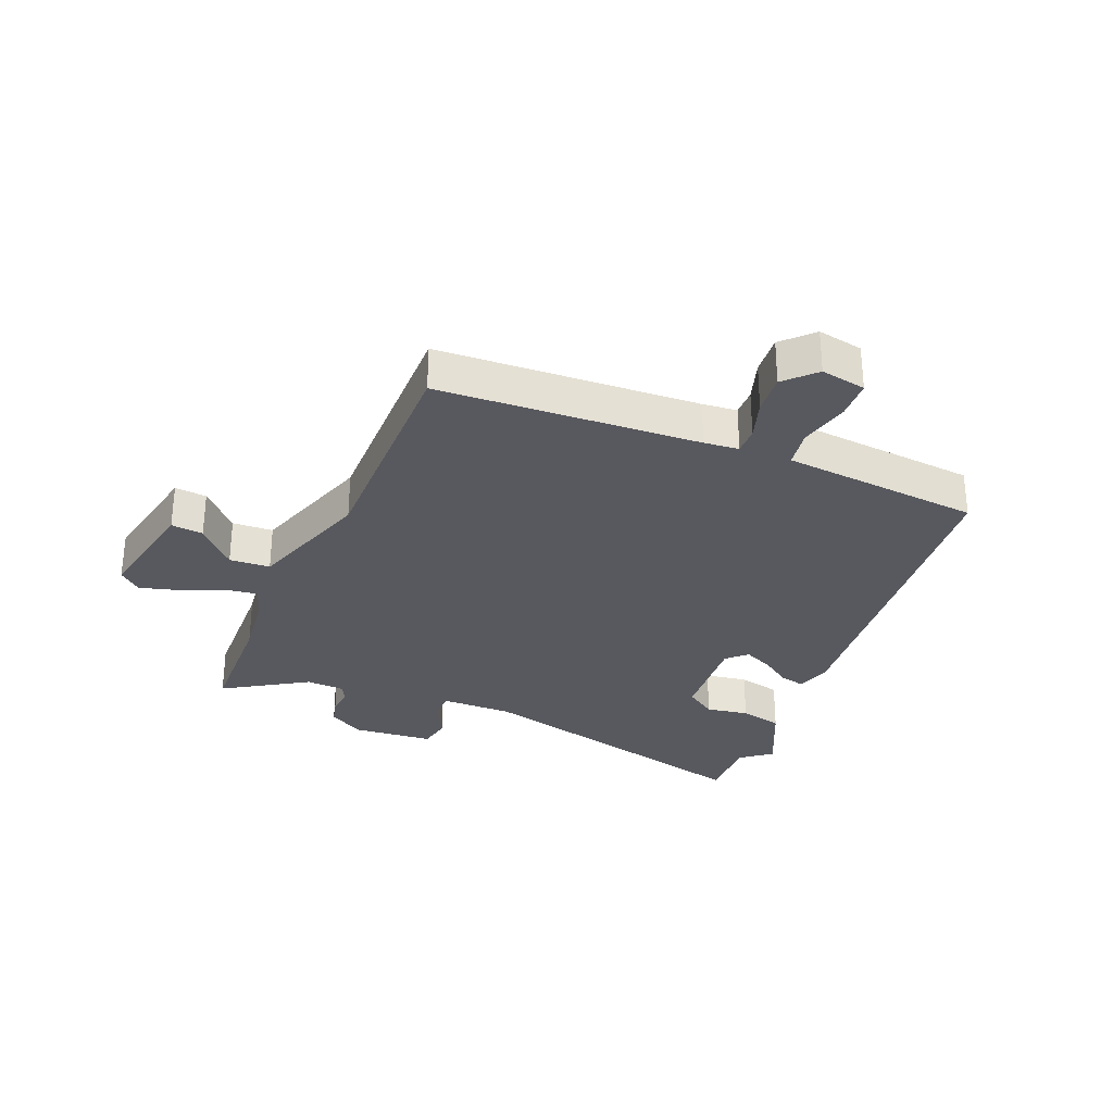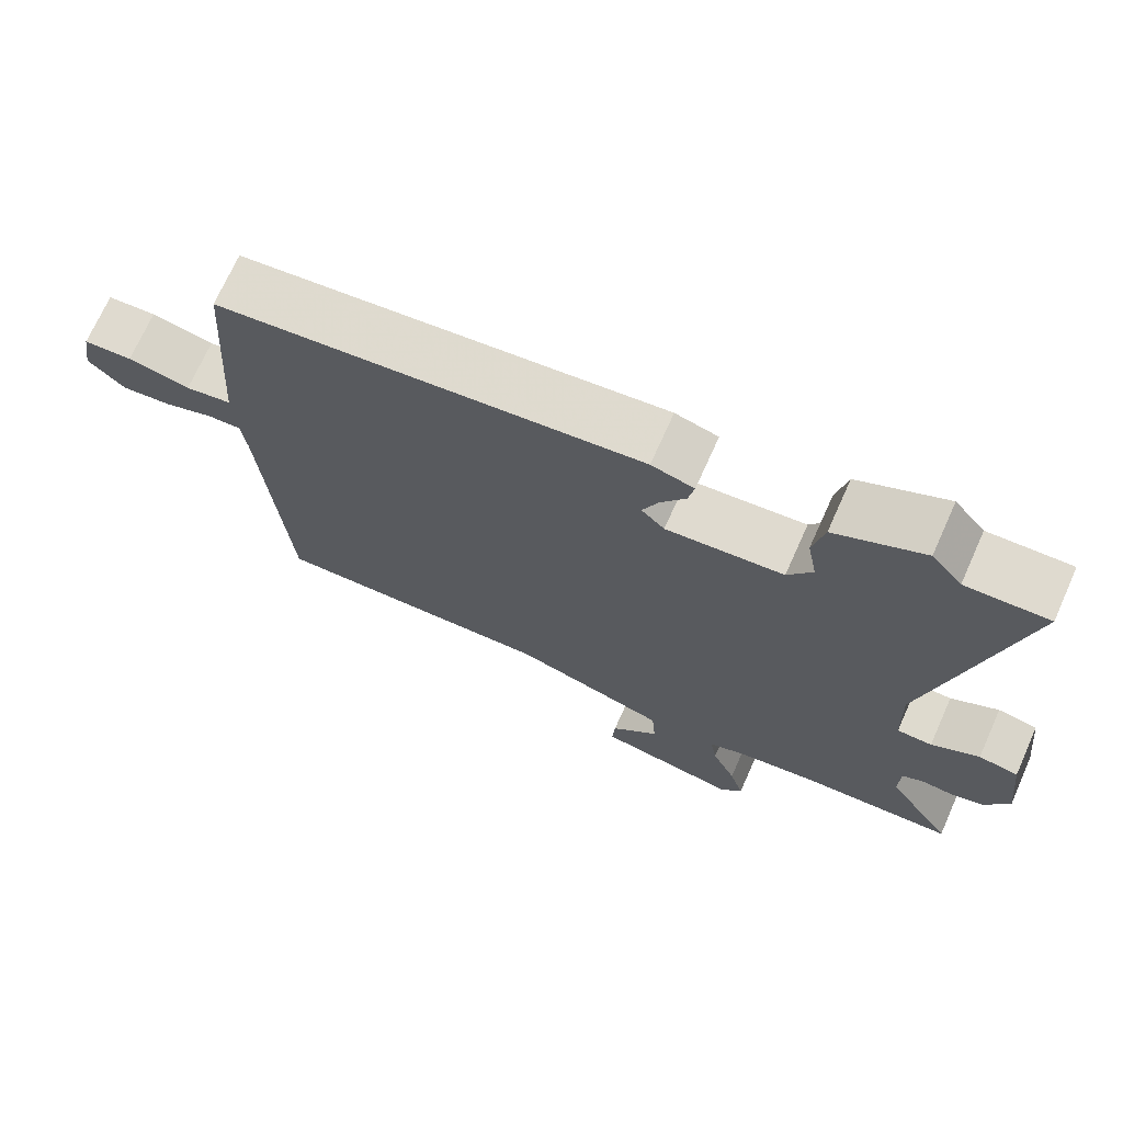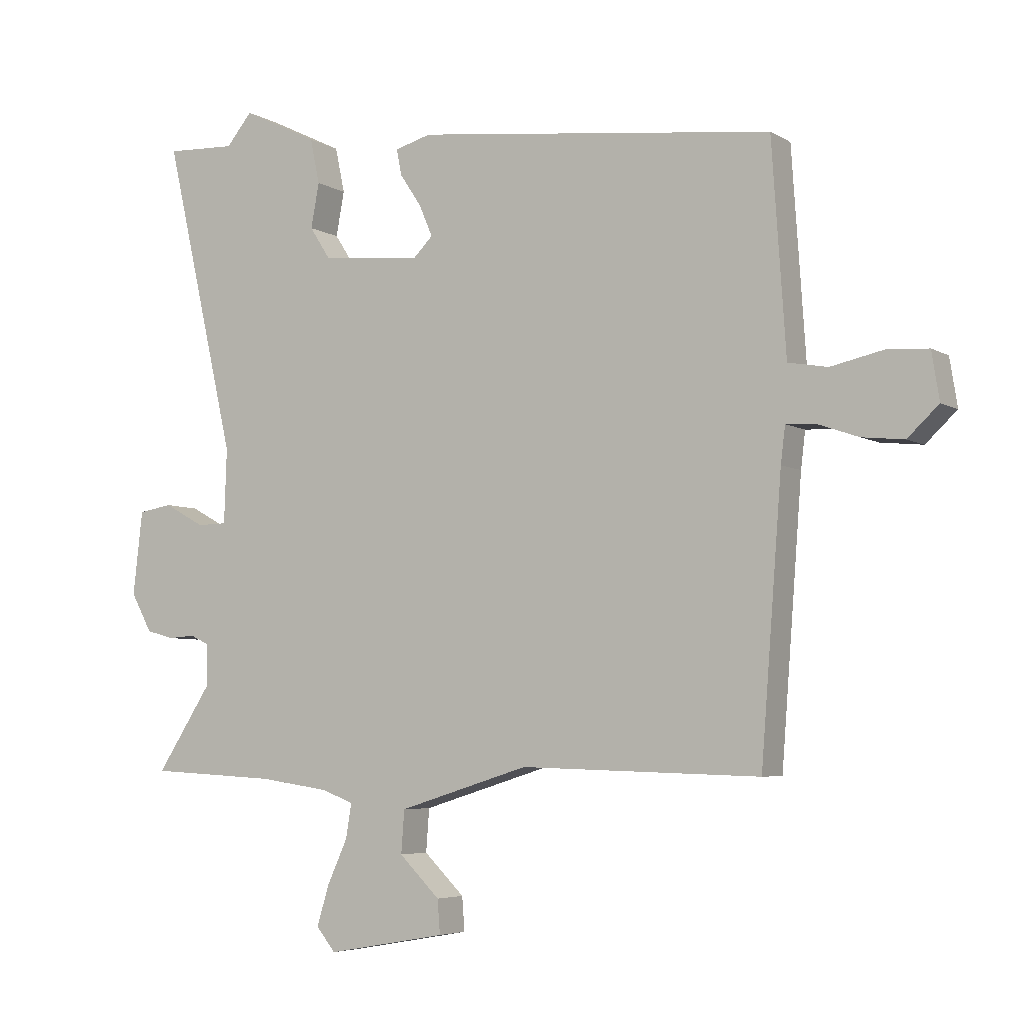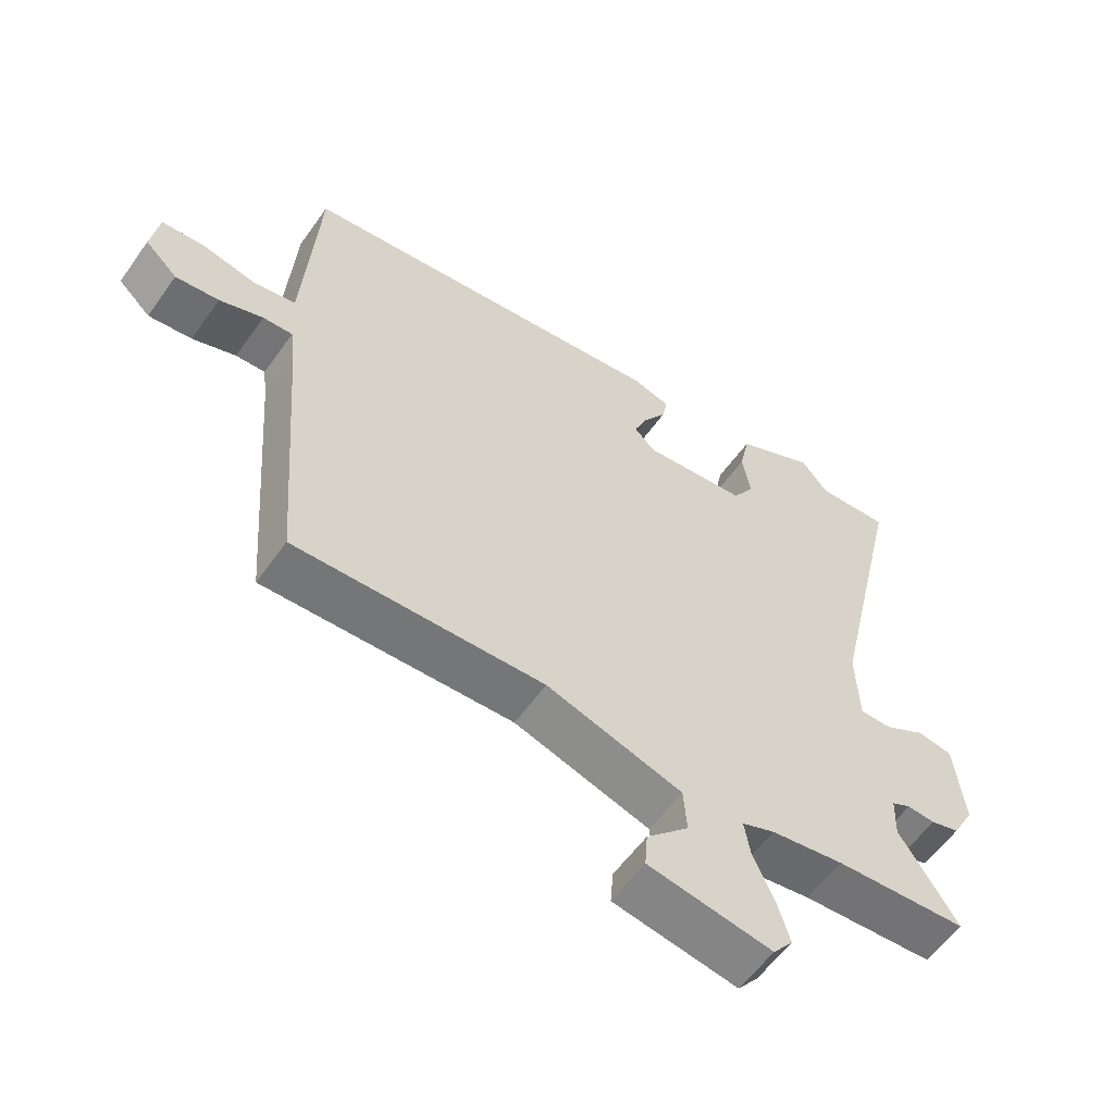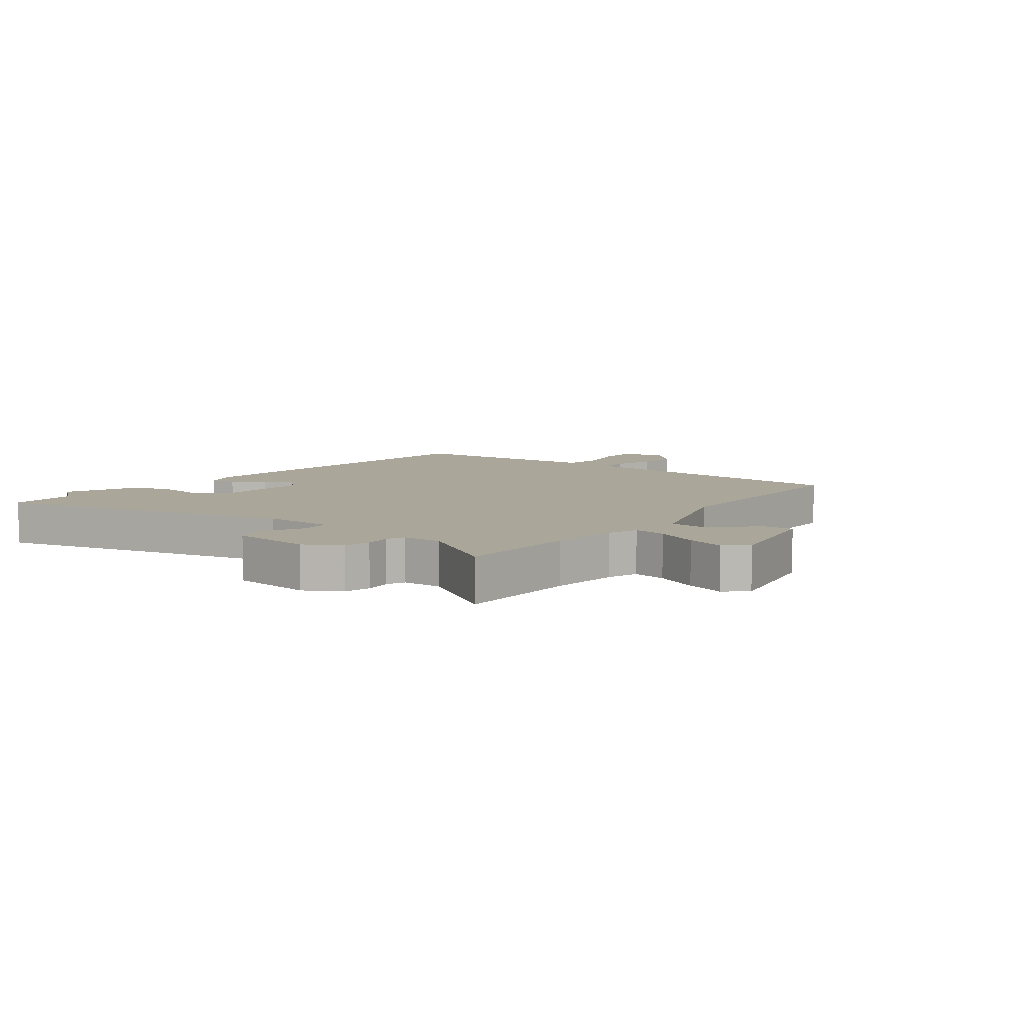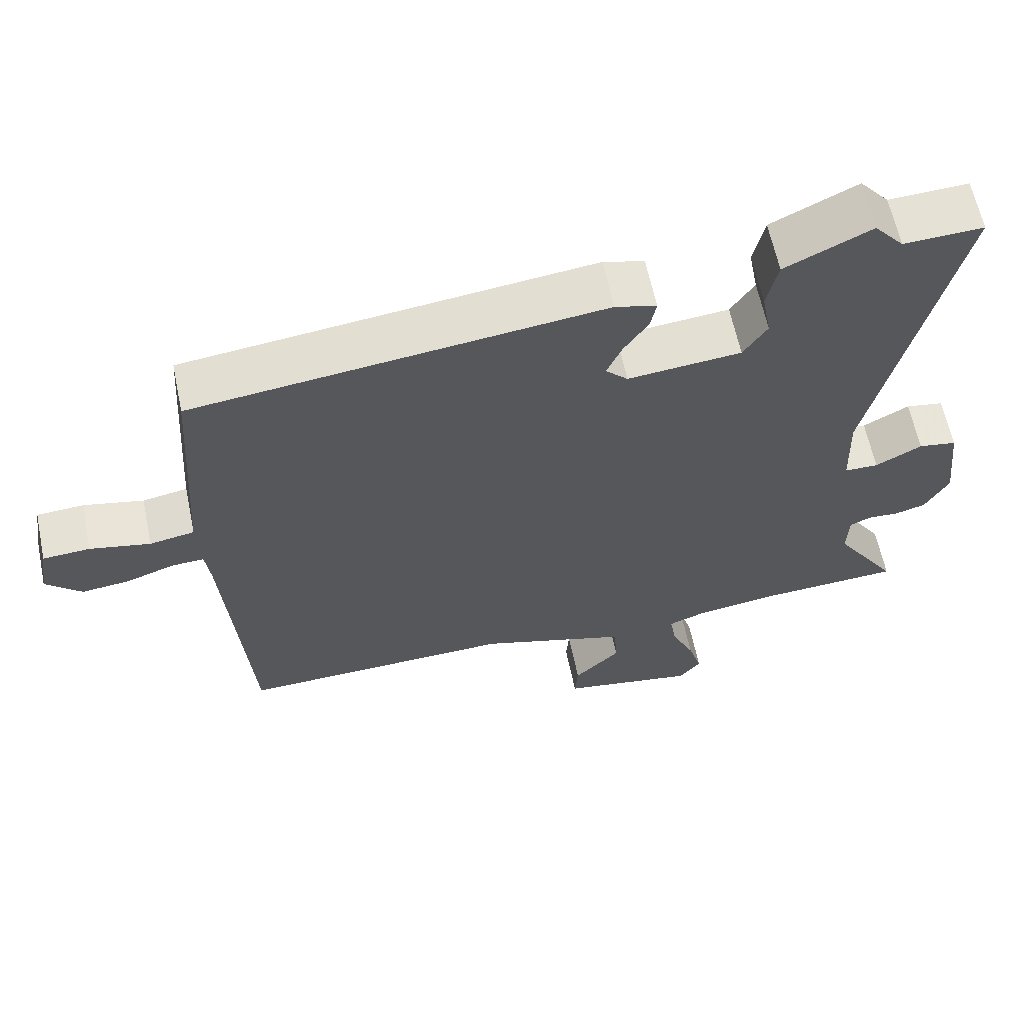
<metadata>
{"format":"obj","ext":"obj","renderer":"f3d","projection":"perspective","resolution":1024,"background":"white","views":[{"elev":-30.4,"azim":-113.8,"up":"+Y"},{"elev":70.9,"azim":24.1,"up":"+Z"},{"elev":-5.2,"azim":-149.9,"up":"+Z"},{"elev":-57.5,"azim":-35.0,"up":"+Z"},{"elev":7.8,"azim":126.1,"up":"+Y"},{"elev":62.3,"azim":-11.8,"up":"+Z"}]}
</metadata>
<code>
v -0.469 0.07 0.405
v 0.097 0.07 0.471
v 0.154 0.07 0.455
v 0.146 0.07 0.414
v 0.112 0.07 0.363
v 0.091 0.07 0.314
v 0.122 0.07 0.283
v 0.279 0.07 0.298
v 0.312 0.07 0.349
v 0.299 0.07 0.419
v 0.314 0.07 0.49
v 0.433 0.07 0.548
v 0.474 0.07 0.499
v 0.584 0.07 0.504
v 0.471 0.07 0.011
v 0.475 0.07 -0.106
v 0.522 0.07 -0.107
v 0.586 0.07 -0.072
v 0.639 0.07 -0.081
v 0.654 0.07 -0.213
v 0.621 0.07 -0.273
v 0.578 0.07 -0.285
v 0.535 0.07 -0.282
v 0.506 0.07 -0.296
v 0.504 0.07 -0.36
v 0.592 0.07 -0.495
v 0.391 0.07 -0.506
v 0.281 0.07 -0.522
v 0.231 0.07 -0.541
v 0.24 0.07 -0.595
v 0.272 0.07 -0.665
v 0.291 0.07 -0.728
v 0.261 0.07 -0.765
v 0.073 0.07 -0.732
v 0.077 0.07 -0.679
v 0.141 0.07 -0.616
v 0.136 0.07 -0.549
v -0.07 0.07 -0.485
v -0.447 0.07 -0.496
v -0.48 0.07 -0.067
v -0.487 0.07 -0.01
v -0.532 0.07 -0.012
v -0.598 0.07 -0.035
v -0.664 0.07 -0.042
v -0.713 0.07 0.004
v -0.701 0.07 0.079
v -0.636 0.07 0.083
v -0.553 0.07 0.065
v -0.491 0.07 0.076
v -0.485 0.07 0.166
v -0.469 0 0.405
v 0.097 0 0.471
v 0.154 0 0.455
v 0.146 0 0.414
v 0.112 0 0.363
v 0.091 0 0.314
v 0.122 0 0.283
v 0.279 0 0.298
v 0.312 0 0.349
v 0.299 0 0.419
v 0.314 0 0.49
v 0.433 0 0.548
v 0.474 0 0.499
v 0.584 0 0.504
v 0.471 0 0.011
v 0.475 0 -0.106
v 0.522 0 -0.107
v 0.586 0 -0.072
v 0.639 0 -0.081
v 0.654 0 -0.213
v 0.621 0 -0.273
v 0.578 0 -0.285
v 0.535 0 -0.282
v 0.506 0 -0.296
v 0.504 0 -0.36
v 0.592 0 -0.495
v 0.391 0 -0.506
v 0.281 0 -0.522
v 0.231 0 -0.541
v 0.24 0 -0.595
v 0.272 0 -0.665
v 0.291 0 -0.728
v 0.261 0 -0.765
v 0.073 0 -0.732
v 0.077 0 -0.679
v 0.141 0 -0.616
v 0.136 0 -0.549
v -0.07 0 -0.485
v -0.447 0 -0.496
v -0.48 0 -0.067
v -0.487 0 -0.01
v -0.532 0 -0.012
v -0.598 0 -0.035
v -0.664 0 -0.042
v -0.713 0 0.004
v -0.701 0 0.079
v -0.636 0 0.083
v -0.553 0 0.065
v -0.491 0 0.076
v -0.485 0 0.166
f 49 50 1 2
f 45 46 47 48
f 45 48 49
f 42 43 44 45
f 41 42 45 49
f 40 41 49 2
f 38 39 40 2
f 33 34 35 36
f 33 36 37
f 30 31 32 33
f 29 30 33 37
f 28 29 37 38
f 25 26 27
f 24 25 27 28
f 20 21 22 23
f 20 23 24
f 17 18 19 20
f 16 17 20 24
f 13 14 15
f 11 12 13 15
f 9 10 11 15
f 8 9 15 16
f 7 8 16 24
f 2 3 4 5
f 2 5 6
f 38 2 6
f 24 28 38
f 6 7 24 38
f 52 51 100 99
f 98 97 96 95
f 99 98 95
f 95 94 93 92
f 99 95 92 91
f 52 99 91 90
f 52 90 89 88
f 86 85 84 83
f 87 86 83
f 83 82 81 80
f 87 83 80 79
f 88 87 79 78
f 77 76 75
f 78 77 75 74
f 73 72 71 70
f 74 73 70
f 70 69 68 67
f 74 70 67 66
f 65 64 63
f 65 63 62 61
f 65 61 60 59
f 66 65 59 58
f 74 66 58 57
f 55 54 53 52
f 56 55 52
f 56 52 88
f 88 78 74
f 88 74 57 56
f 1 51 52 2
f 2 52 53 3
f 3 53 54 4
f 4 54 55 5
f 5 55 56 6
f 6 56 57 7
f 7 57 58 8
f 8 58 59 9
f 9 59 60 10
f 10 60 61 11
f 11 61 62 12
f 12 62 63 13
f 13 63 64 14
f 14 64 65 15
f 15 65 66 16
f 16 66 67 17
f 17 67 68 18
f 18 68 69 19
f 19 69 70 20
f 20 70 71 21
f 21 71 72 22
f 22 72 73 23
f 23 73 74 24
f 24 74 75 25
f 25 75 76 26
f 26 76 77 27
f 27 77 78 28
f 28 78 79 29
f 29 79 80 30
f 30 80 81 31
f 31 81 82 32
f 32 82 83 33
f 33 83 84 34
f 34 84 85 35
f 35 85 86 36
f 36 86 87 37
f 37 87 88 38
f 38 88 89 39
f 39 89 90 40
f 40 90 91 41
f 41 91 92 42
f 42 92 93 43
f 43 93 94 44
f 44 94 95 45
f 45 95 96 46
f 46 96 97 47
f 47 97 98 48
f 48 98 99 49
f 49 99 100 50
f 50 100 51 1

</code>
